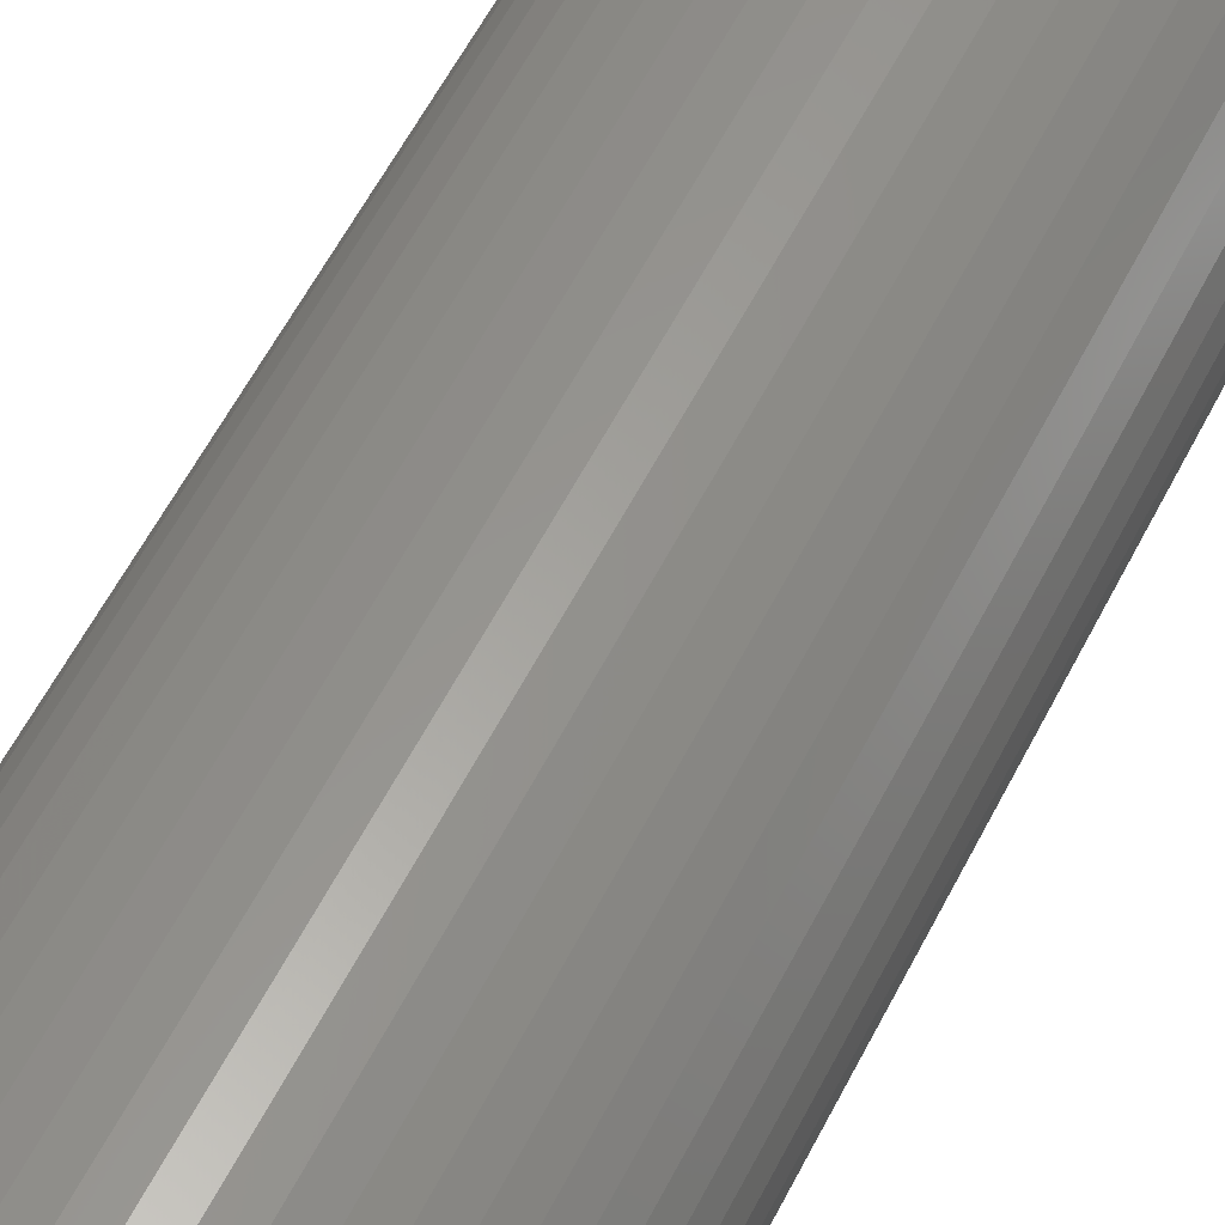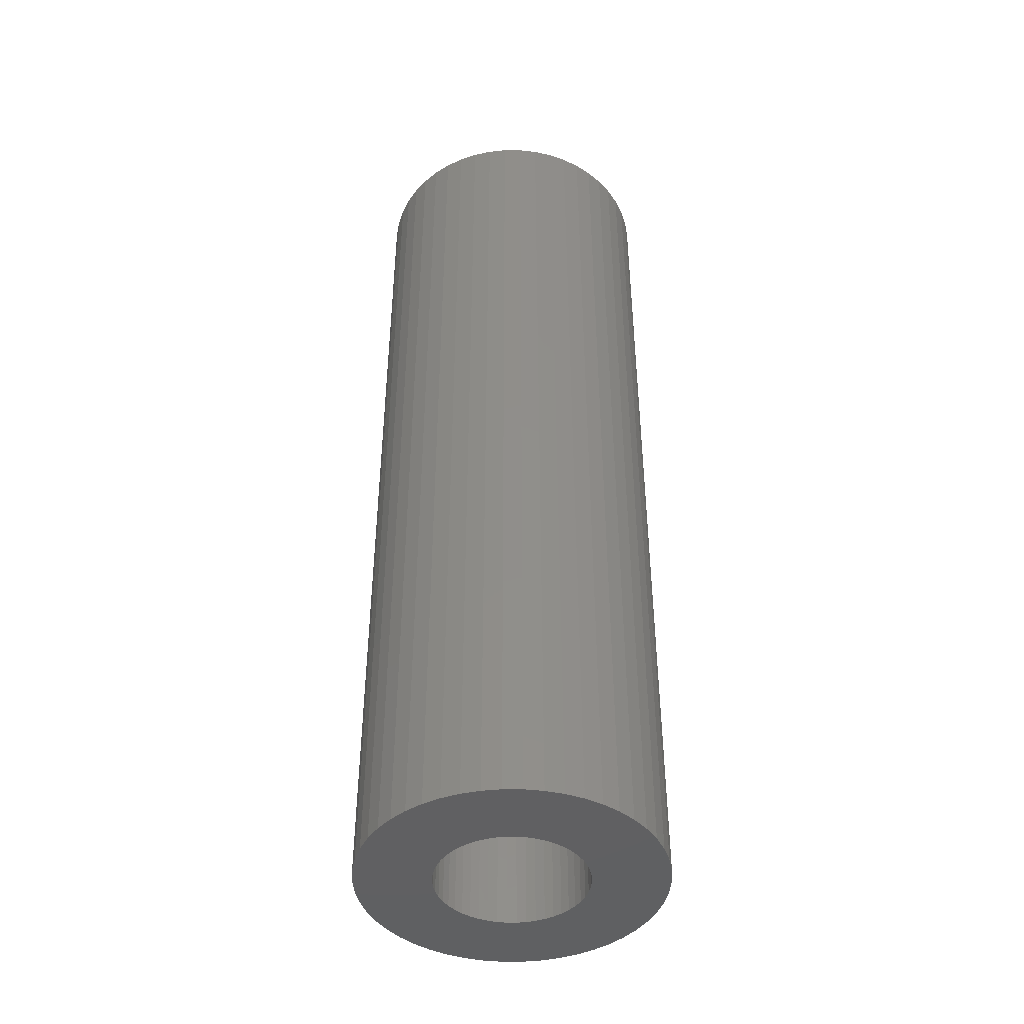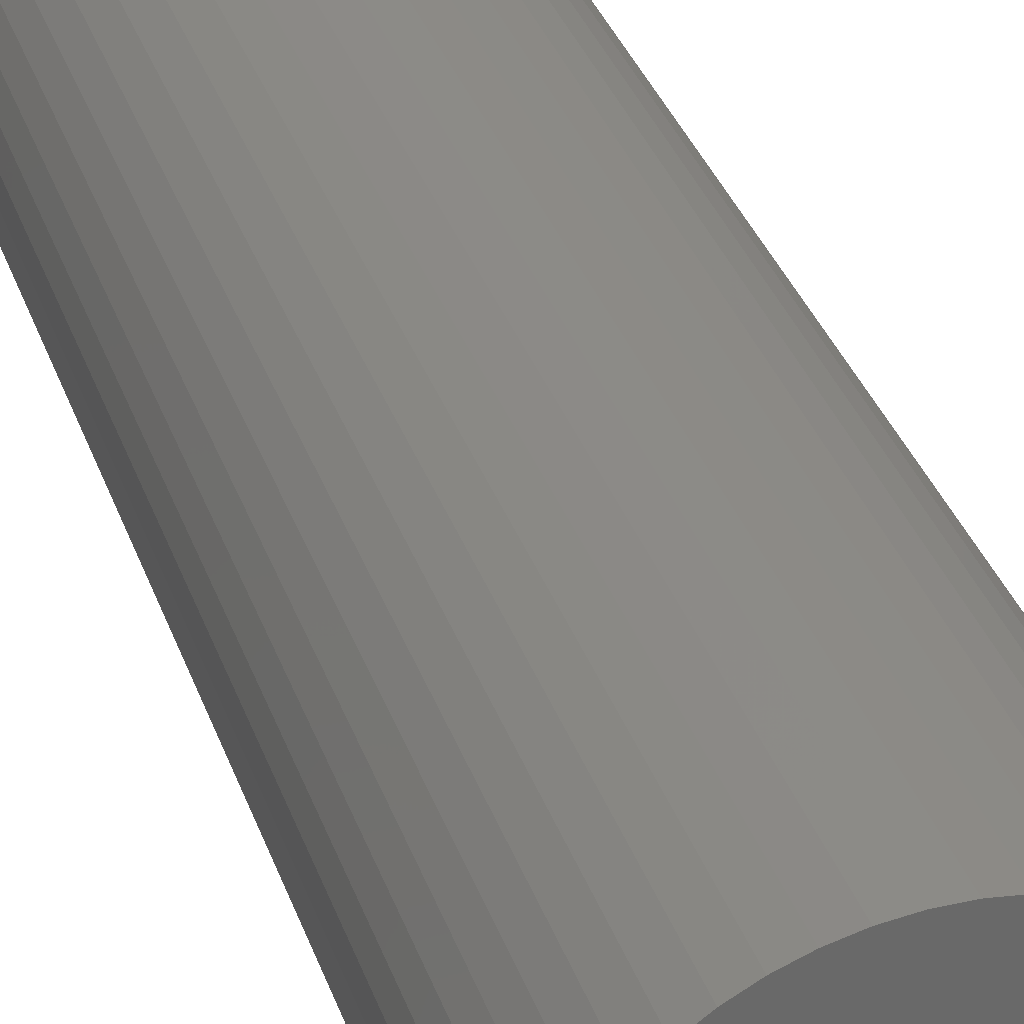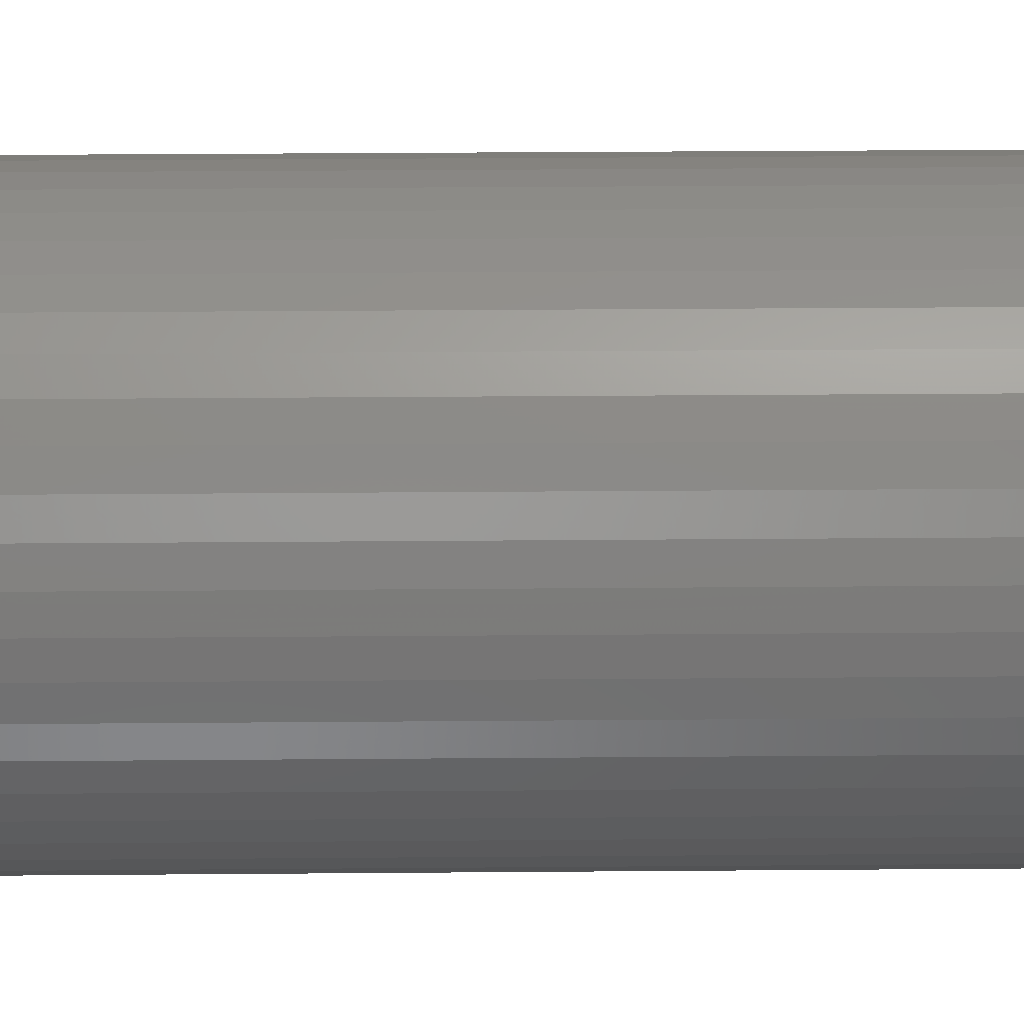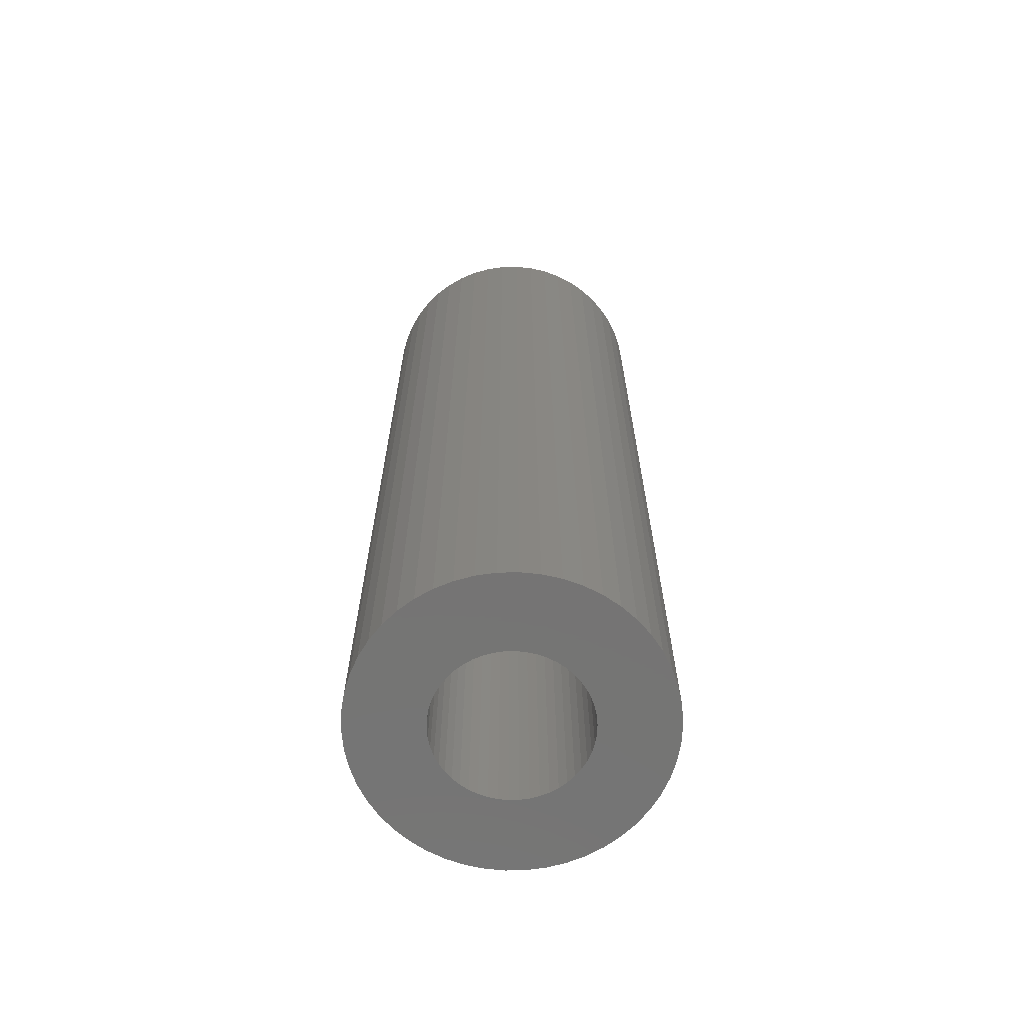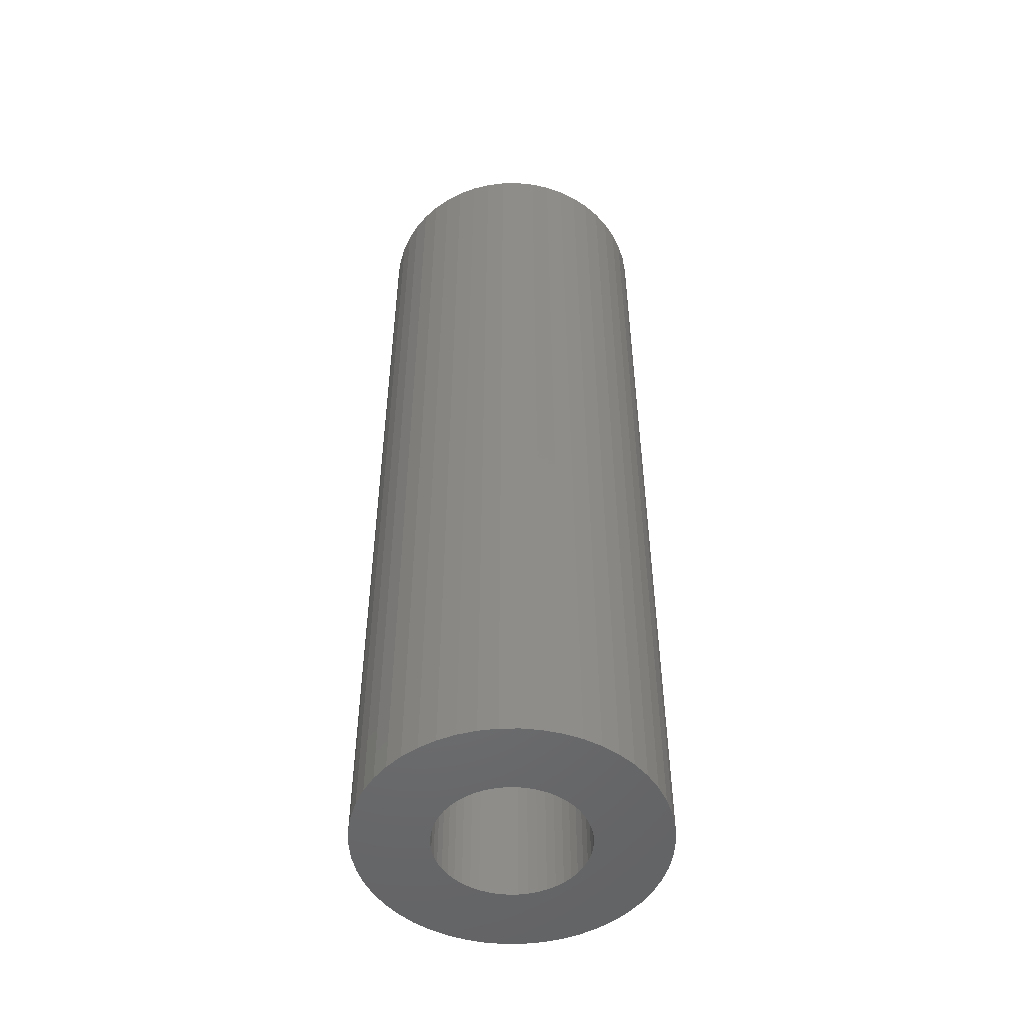
<metadata>
{"format":"stl","ext":"stl","renderer":"f3d","projection":"perspective","resolution":1024,"background":"white","views":[{"elev":57.8,"azim":26.7,"up":"+Y"},{"elev":-43.4,"azim":-43.4,"up":"+Z"},{"elev":33.5,"azim":162.6,"up":"+Y"},{"elev":25.8,"azim":89.2,"up":"+Y"},{"elev":-66.7,"azim":-171.5,"up":"+Z"},{"elev":-50.6,"azim":-143.2,"up":"+Z"}]}
</metadata>
<code>
# stl→obj: 200 verts, 400 faces
v 8.5 0 27
v 8.433 1.065 -27
v 8.433 1.065 27
v 8.5 0 -27
v -8.5 0 -27
v -8.433 1.065 27
v -8.433 1.065 -27
v -8.5 0 27
v 0.5337 8.483 -27
v -0.5337 8.483 27
v 0.5337 8.483 27
v -0.5337 8.483 -27
v -0.5337 -8.483 -27
v 0.5337 -8.483 27
v -0.5337 -8.483 27
v 0.5337 -8.483 -27
v 6.196 5.819 -27
v 5.418 6.549 27
v 6.196 5.819 27
v 5.418 6.549 -27
v -5.418 6.549 -27
v -6.196 5.819 27
v -5.418 6.549 27
v -6.196 5.819 -27
v -2.627 8.084 -27
v -3.619 7.691 27
v -2.627 8.084 27
v -3.619 7.691 -27
v 7.903 3.129 27
v 7.449 4.095 -27
v 7.449 4.095 27
v 7.903 3.129 -27
v 3.619 7.691 -27
v 2.627 8.084 27
v 3.619 7.691 27
v 2.627 8.084 -27
v 1.593 8.349 27
v 1.593 8.349 -27
v 4.555 7.177 -27
v 4.555 7.177 27
v -7.903 3.129 -27
v -7.449 4.095 27
v -7.449 4.095 -27
v -7.903 3.129 27
v 4.25 0 27
v 4.216 0.5327 27
v 8.233 2.114 27
v 8.433 -1.065 27
v 4.116 1.057 27
v 4.216 -0.5327 27
v 3.952 1.565 27
v 8.233 -2.114 27
v 3.724 2.047 27
v 6.877 4.996 27
v 4.116 -1.057 27
v 3.438 2.498 27
v 7.903 -3.129 27
v 3.098 2.909 27
v 3.952 -1.565 27
v 2.709 3.275 27
v 7.449 -4.095 27
v 3.724 -2.047 27
v 2.277 3.588 27
v 1.81 3.846 27
v 1.313 4.042 27
v 0.7964 4.175 27
v 0.2669 4.242 27
v -0.2669 4.242 27
v -0.7964 4.175 27
v -1.593 8.349 27
v -1.313 4.042 27
v -1.81 3.846 27
v -2.277 3.588 27
v -4.555 7.177 27
v -2.709 3.275 27
v -3.098 2.909 27
v -3.438 2.498 27
v -6.877 4.996 27
v -3.724 2.047 27
v 6.877 -4.996 27
v 3.438 -2.498 27
v 6.196 -5.819 27
v 3.098 -2.909 27
v 5.418 -6.549 27
v 2.709 -3.275 27
v 4.555 -7.177 27
v 2.277 -3.588 27
v 3.619 -7.691 27
v 1.81 -3.846 27
v 2.627 -8.084 27
v 1.313 -4.042 27
v 1.593 -8.349 27
v 0.7964 -4.175 27
v 0.2669 -4.242 27
v -0.2669 -4.242 27
v -0.7964 -4.175 27
v -1.593 -8.349 27
v -1.313 -4.042 27
v -2.627 -8.084 27
v -1.81 -3.846 27
v -3.619 -7.691 27
v -2.277 -3.588 27
v -4.555 -7.177 27
v -2.709 -3.275 27
v -5.418 -6.549 27
v -3.098 -2.909 27
v -6.196 -5.819 27
v -3.438 -2.498 27
v -6.877 -4.996 27
v -3.724 -2.047 27
v -7.449 -4.095 27
v -3.952 -1.565 27
v -7.903 -3.129 27
v -4.116 -1.057 27
v -8.233 -2.114 27
v -4.216 -0.5327 27
v -8.433 -1.065 27
v -4.25 0 27
v -3.952 1.565 27
v -4.116 1.057 27
v -8.233 2.114 27
v -4.216 0.5327 27
v -1.593 8.349 -27
v 4.25 0 -27
v 8.433 -1.065 -27
v 4.216 -0.5327 -27
v 8.233 -2.114 -27
v 4.116 -1.057 -27
v 7.903 -3.129 -27
v 4.216 0.5327 -27
v 3.952 -1.565 -27
v 7.449 -4.095 -27
v 8.233 2.114 -27
v 3.724 -2.047 -27
v 6.877 -4.996 -27
v 4.116 1.057 -27
v 3.438 -2.498 -27
v 6.196 -5.819 -27
v 3.098 -2.909 -27
v 5.418 -6.549 -27
v 3.952 1.565 -27
v 2.709 -3.275 -27
v 4.555 -7.177 -27
v 3.724 2.047 -27
v 2.277 -3.588 -27
v 3.619 -7.691 -27
v 1.81 -3.846 -27
v 2.627 -8.084 -27
v 1.313 -4.042 -27
v 1.593 -8.349 -27
v 0.7964 -4.175 -27
v 0.2669 -4.242 -27
v -0.2669 -4.242 -27
v -0.7964 -4.175 -27
v -1.593 -8.349 -27
v -1.313 -4.042 -27
v -2.627 -8.084 -27
v -1.81 -3.846 -27
v -3.619 -7.691 -27
v -2.277 -3.588 -27
v -4.555 -7.177 -27
v -2.709 -3.275 -27
v -5.418 -6.549 -27
v -3.098 -2.909 -27
v -6.196 -5.819 -27
v -3.438 -2.498 -27
v -6.877 -4.996 -27
v -7.449 -4.095 -27
v -3.724 -2.047 -27
v 6.877 4.996 -27
v 3.438 2.498 -27
v 3.098 2.909 -27
v 2.709 3.275 -27
v 2.277 3.588 -27
v 1.81 3.846 -27
v 1.313 4.042 -27
v 0.7964 4.175 -27
v 0.2669 4.242 -27
v -0.2669 4.242 -27
v -0.7964 4.175 -27
v -1.313 4.042 -27
v -1.81 3.846 -27
v -2.277 3.588 -27
v -4.555 7.177 -27
v -2.709 3.275 -27
v -3.098 2.909 -27
v -3.438 2.498 -27
v -6.877 4.996 -27
v -3.724 2.047 -27
v -3.952 1.565 -27
v -4.116 1.057 -27
v -8.233 2.114 -27
v -4.216 0.5327 -27
v -4.25 0 -27
v -3.952 -1.565 -27
v -7.903 -3.129 -27
v -4.116 -1.057 -27
v -8.233 -2.114 -27
v -4.216 -0.5327 -27
v -8.433 -1.065 -27
f 1 2 3
f 2 1 4
f 5 6 7
f 6 5 8
f 9 10 11
f 10 9 12
f 13 14 15
f 14 13 16
f 17 18 19
f 18 17 20
f 21 22 23
f 22 21 24
f 25 26 27
f 26 25 28
f 29 30 31
f 30 29 32
f 33 34 35
f 34 33 36
f 36 37 34
f 37 36 38
f 39 35 40
f 35 39 33
f 41 42 43
f 42 41 44
f 45 1 3
f 46 3 47
f 1 45 48
f 49 47 29
f 50 48 45
f 51 29 31
f 48 50 52
f 53 31 54
f 55 52 50
f 56 54 19
f 52 55 57
f 58 19 18
f 59 57 55
f 60 18 40
f 57 59 61
f 62 61 59
f 3 46 45
f 47 49 46
f 29 51 49
f 31 53 51
f 63 40 35
f 54 56 53
f 19 58 56
f 18 60 58
f 64 35 34
f 40 63 60
f 35 64 63
f 65 34 37
f 34 65 64
f 37 66 65
f 11 66 37
f 11 67 66
f 11 68 67
f 10 68 11
f 10 69 68
f 70 69 10
f 69 70 71
f 27 71 70
f 71 27 72
f 26 72 27
f 72 26 73
f 74 73 26
f 73 74 75
f 23 75 74
f 75 23 76
f 22 76 23
f 76 22 77
f 78 77 22
f 42 79 78
f 77 78 79
f 61 62 80
f 81 80 62
f 80 81 82
f 83 82 81
f 82 83 84
f 85 84 83
f 84 85 86
f 87 86 85
f 86 87 88
f 89 88 87
f 88 89 90
f 91 90 89
f 90 91 92
f 93 92 91
f 93 14 92
f 94 14 93
f 95 14 94
f 95 15 14
f 96 15 95
f 97 96 98
f 96 97 15
f 99 98 100
f 101 100 102
f 98 99 97
f 103 102 104
f 105 104 106
f 107 106 108
f 100 101 99
f 109 108 110
f 111 110 112
f 113 112 114
f 115 114 116
f 102 103 101
f 117 116 118
f 79 42 119
f 44 119 42
f 104 105 103
f 119 44 120
f 106 107 105
f 121 120 44
f 108 109 107
f 120 121 122
f 110 111 109
f 6 122 121
f 112 113 111
f 122 6 118
f 114 115 113
f 8 118 6
f 116 117 115
f 118 8 117
f 12 70 10
f 70 12 123
f 124 4 125
f 126 125 127
f 4 124 2
f 128 127 129
f 130 2 124
f 131 129 132
f 2 130 133
f 134 132 135
f 136 133 130
f 137 135 138
f 133 136 32
f 139 138 140
f 141 32 136
f 142 140 143
f 32 141 30
f 144 30 141
f 125 126 124
f 127 128 126
f 129 131 128
f 132 134 131
f 145 143 146
f 135 137 134
f 138 139 137
f 140 142 139
f 147 146 148
f 143 145 142
f 146 147 145
f 149 148 150
f 148 149 147
f 150 151 149
f 16 151 150
f 16 152 151
f 16 153 152
f 13 153 16
f 13 154 153
f 155 154 13
f 154 155 156
f 157 156 155
f 156 157 158
f 159 158 157
f 158 159 160
f 161 160 159
f 160 161 162
f 163 162 161
f 162 163 164
f 165 164 163
f 164 165 166
f 167 166 165
f 168 169 167
f 166 167 169
f 30 144 170
f 171 170 144
f 170 171 17
f 172 17 171
f 17 172 20
f 173 20 172
f 20 173 39
f 174 39 173
f 39 174 33
f 175 33 174
f 33 175 36
f 176 36 175
f 36 176 38
f 177 38 176
f 177 9 38
f 178 9 177
f 179 9 178
f 179 12 9
f 180 12 179
f 123 180 181
f 180 123 12
f 25 181 182
f 28 182 183
f 181 25 123
f 184 183 185
f 21 185 186
f 24 186 187
f 182 28 25
f 188 187 189
f 43 189 190
f 41 190 191
f 192 191 193
f 183 184 28
f 7 193 194
f 169 168 195
f 196 195 168
f 185 21 184
f 195 196 197
f 186 24 21
f 198 197 196
f 187 188 24
f 197 198 199
f 189 43 188
f 200 199 198
f 190 41 43
f 199 200 194
f 191 192 41
f 5 194 200
f 193 7 192
f 194 5 7
f 16 92 14
f 92 16 150
f 47 32 29
f 32 47 133
f 3 133 47
f 133 3 2
f 54 17 19
f 17 54 170
f 31 170 54
f 170 31 30
f 38 11 37
f 11 38 9
f 20 40 18
f 40 20 39
f 43 78 188
f 78 43 42
f 188 22 24
f 22 188 78
f 192 44 41
f 44 192 121
f 7 121 192
f 121 7 6
f 28 74 26
f 74 28 184
f 184 23 74
f 23 184 21
f 123 27 70
f 27 123 25
f 48 4 1
f 4 48 125
f 61 129 57
f 129 61 132
f 165 105 107
f 105 165 163
f 168 113 196
f 113 168 111
f 167 111 168
f 111 167 109
f 146 86 88
f 86 146 143
f 57 127 52
f 127 57 129
f 165 109 167
f 109 165 107
f 198 117 200
f 117 198 115
f 200 8 5
f 8 200 117
f 196 115 198
f 115 196 113
f 140 82 84
f 82 140 138
f 148 88 90
f 88 148 146
f 150 90 92
f 90 150 148
f 52 125 48
f 125 52 127
f 80 132 61
f 132 80 135
f 82 135 80
f 135 82 138
f 155 15 97
f 15 155 13
f 163 103 105
f 103 163 161
f 143 84 86
f 84 143 140
f 157 97 99
f 97 157 155
f 159 99 101
f 99 159 157
f 161 101 103
f 101 161 159
f 124 46 130
f 46 124 45
f 118 193 122
f 193 118 194
f 179 67 68
f 67 179 178
f 152 95 94
f 95 152 153
f 139 81 137
f 81 139 83
f 173 58 60
f 58 173 172
f 186 75 76
f 75 186 185
f 182 71 72
f 71 182 181
f 141 53 144
f 53 141 51
f 130 49 136
f 49 130 46
f 144 56 171
f 56 144 53
f 176 64 65
f 64 176 175
f 177 65 66
f 65 177 176
f 174 60 63
f 60 174 173
f 119 189 79
f 189 119 190
f 79 187 77
f 187 79 189
f 120 190 119
f 190 120 191
f 183 72 73
f 72 183 182
f 180 68 69
f 68 180 179
f 151 94 93
f 94 151 152
f 136 51 141
f 51 136 49
f 171 58 172
f 58 171 56
f 178 66 67
f 66 178 177
f 175 63 64
f 63 175 174
f 77 186 76
f 186 77 187
f 122 191 120
f 191 122 193
f 185 73 75
f 73 185 183
f 181 69 71
f 69 181 180
f 137 62 134
f 62 137 81
f 128 50 126
f 50 128 55
f 156 100 98
f 100 156 158
f 108 169 110
f 169 108 166
f 110 195 112
f 195 110 169
f 142 87 85
f 87 142 145
f 145 89 87
f 89 145 147
f 131 55 128
f 55 131 59
f 134 59 131
f 59 134 62
f 126 45 124
f 45 126 50
f 106 166 108
f 166 106 164
f 112 197 114
f 197 112 195
f 116 194 118
f 194 116 199
f 139 85 83
f 85 139 142
f 158 102 100
f 102 158 160
f 154 98 96
f 98 154 156
f 162 106 104
f 106 162 164
f 114 199 116
f 199 114 197
f 149 93 91
f 93 149 151
f 147 91 89
f 91 147 149
f 160 104 102
f 104 160 162
f 153 96 95
f 96 153 154

</code>
